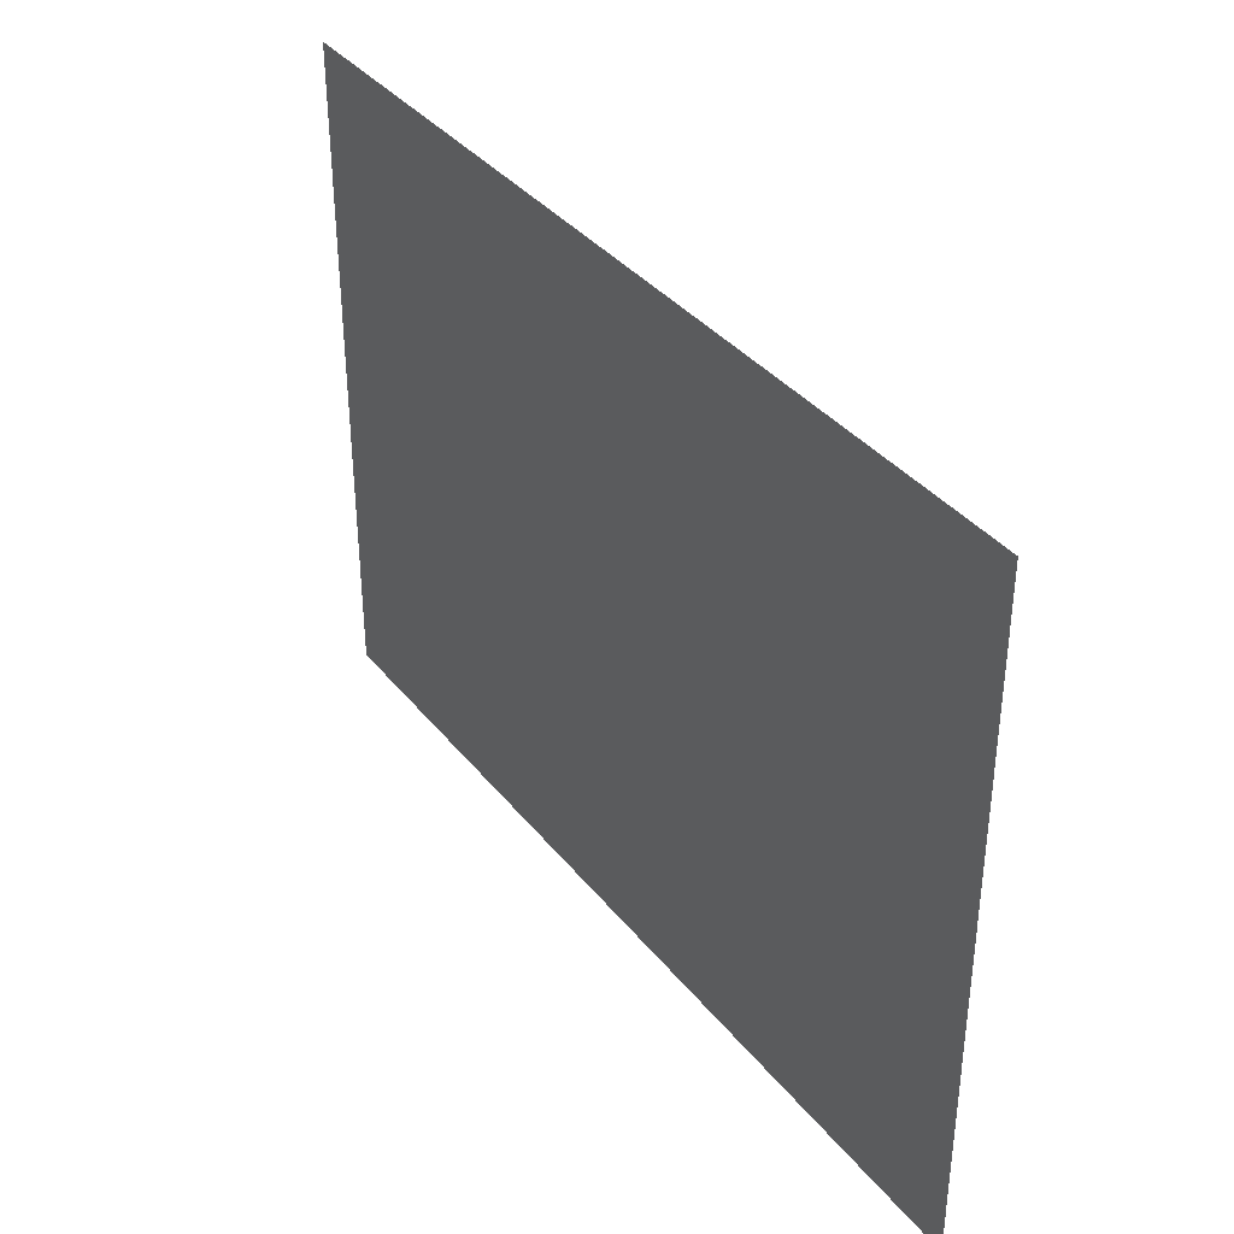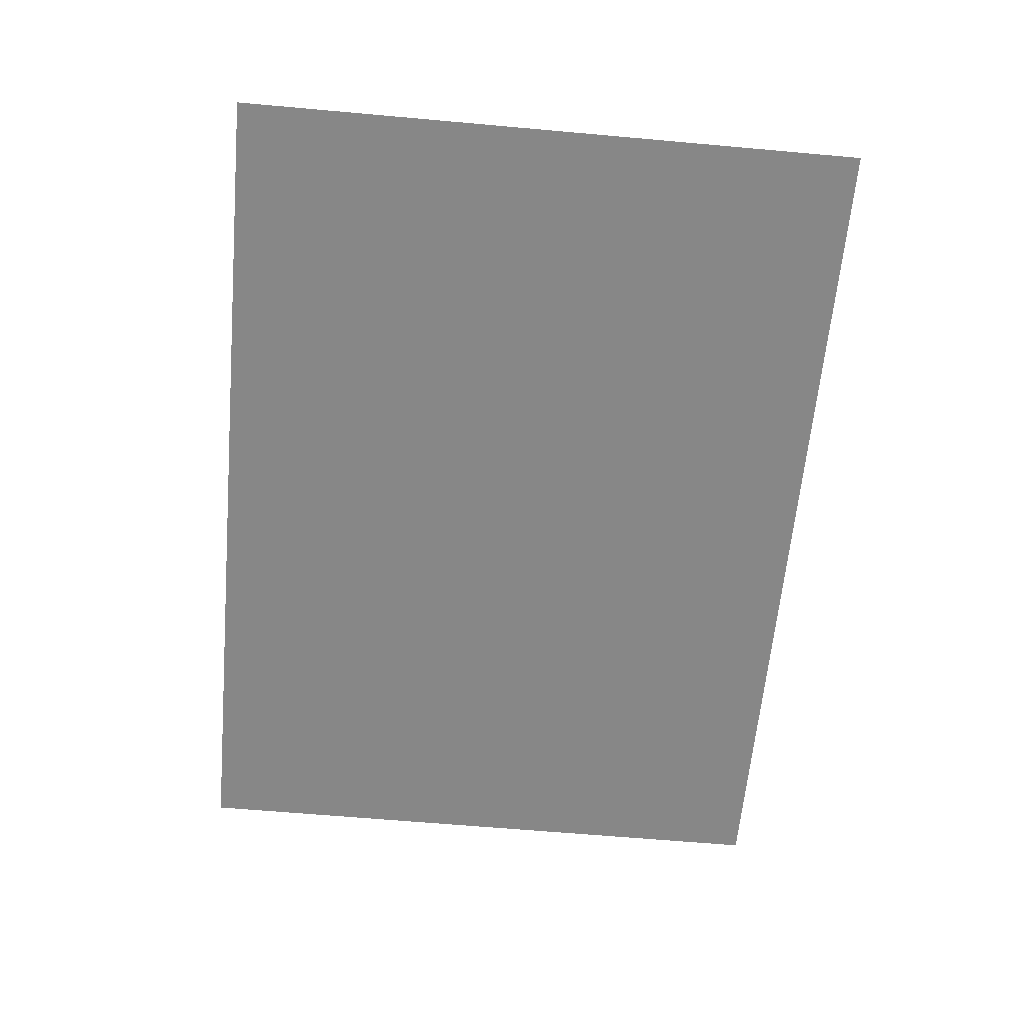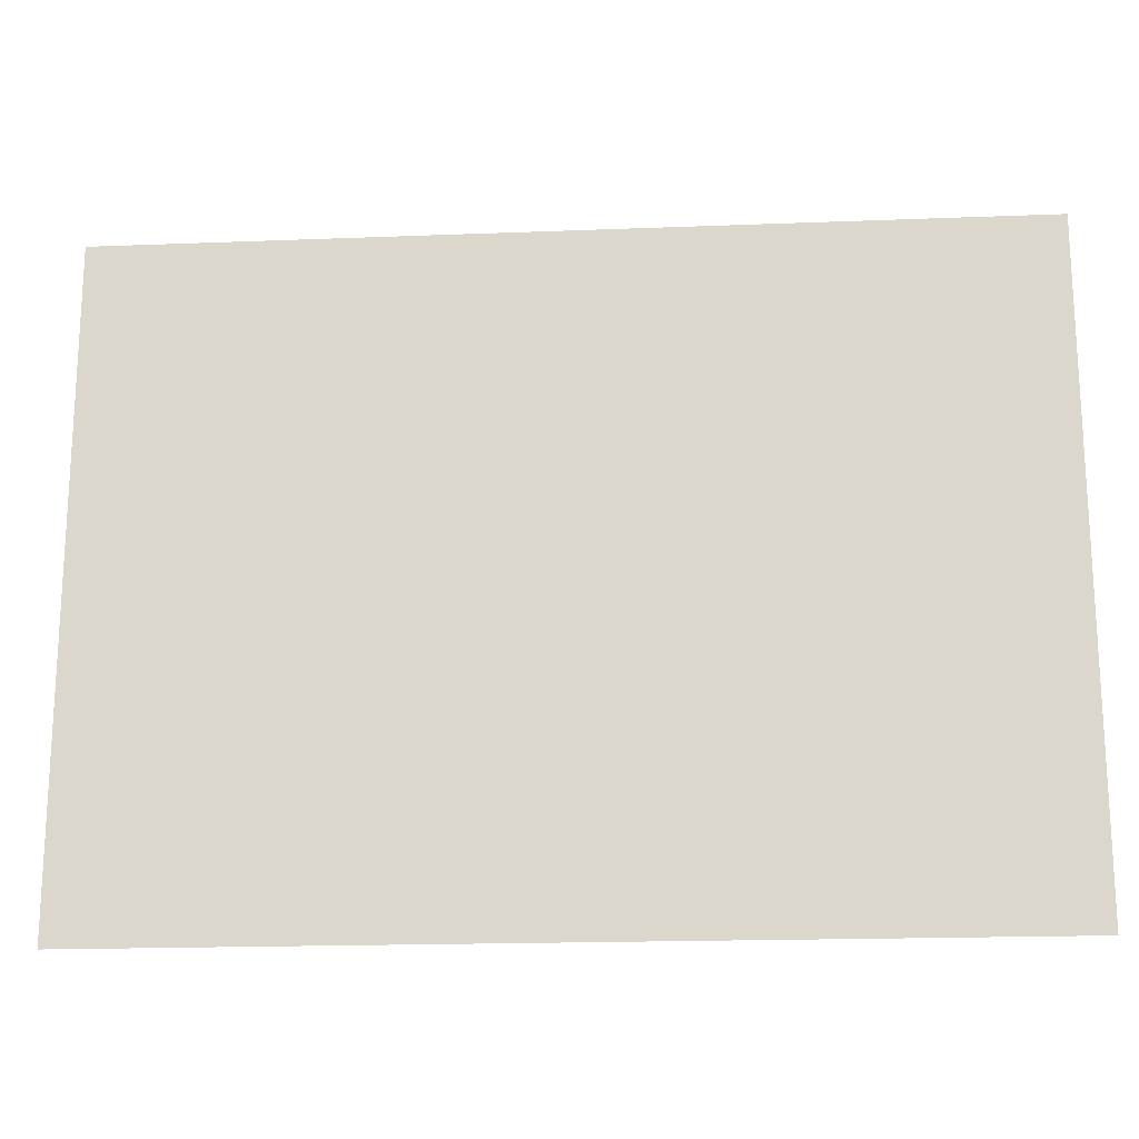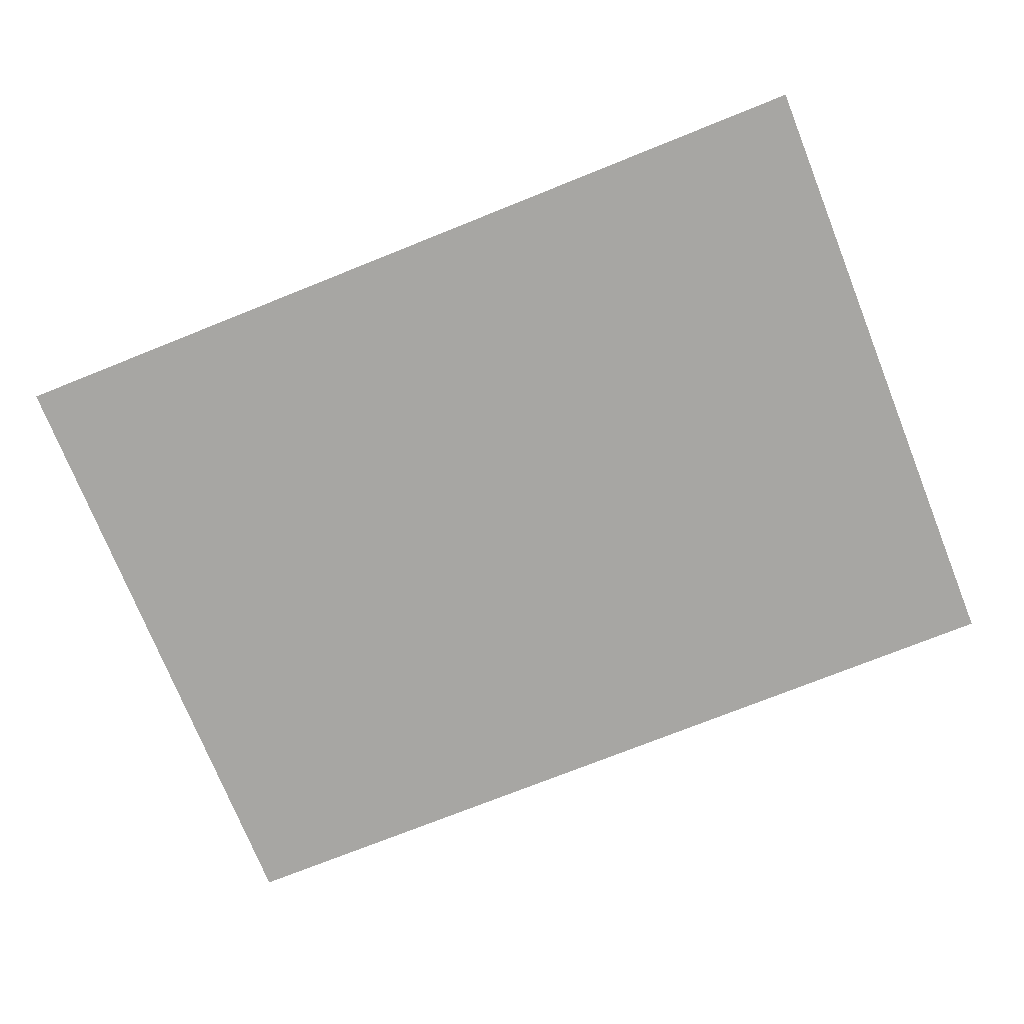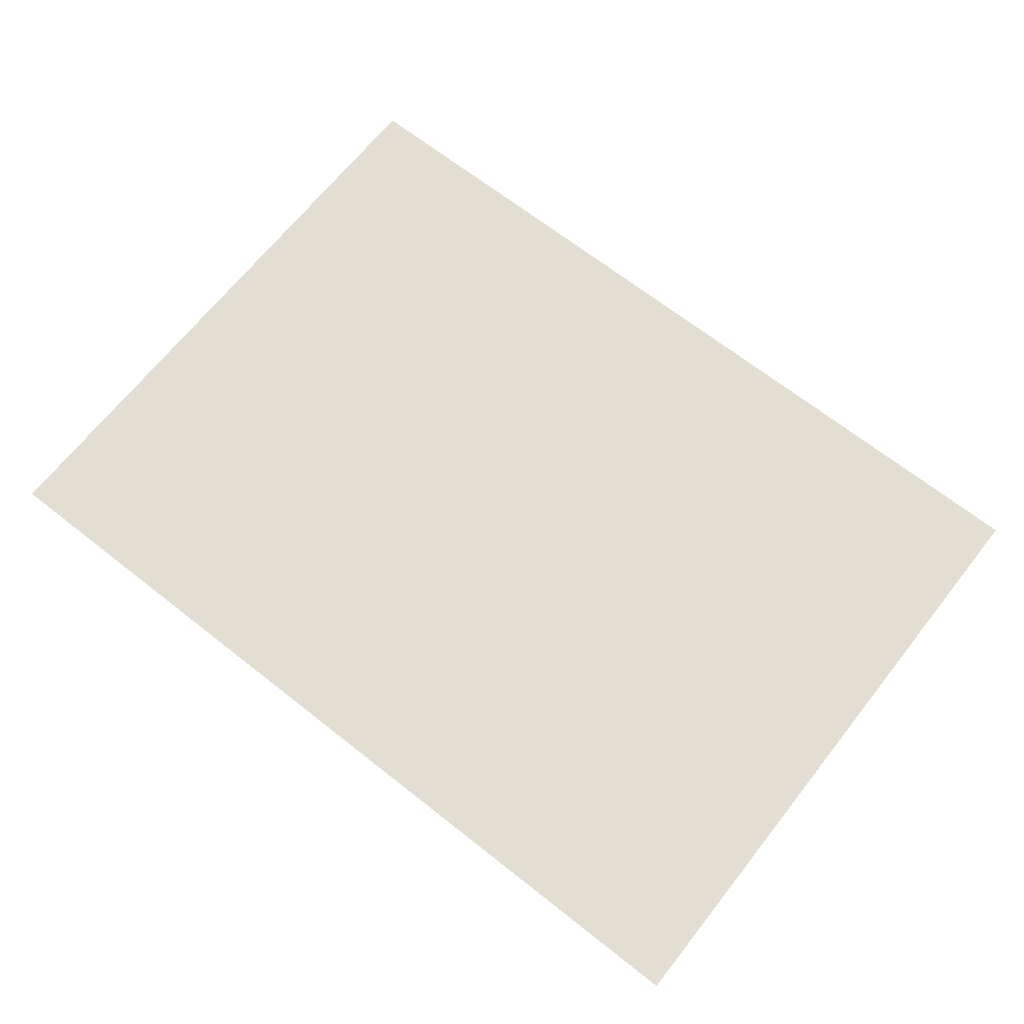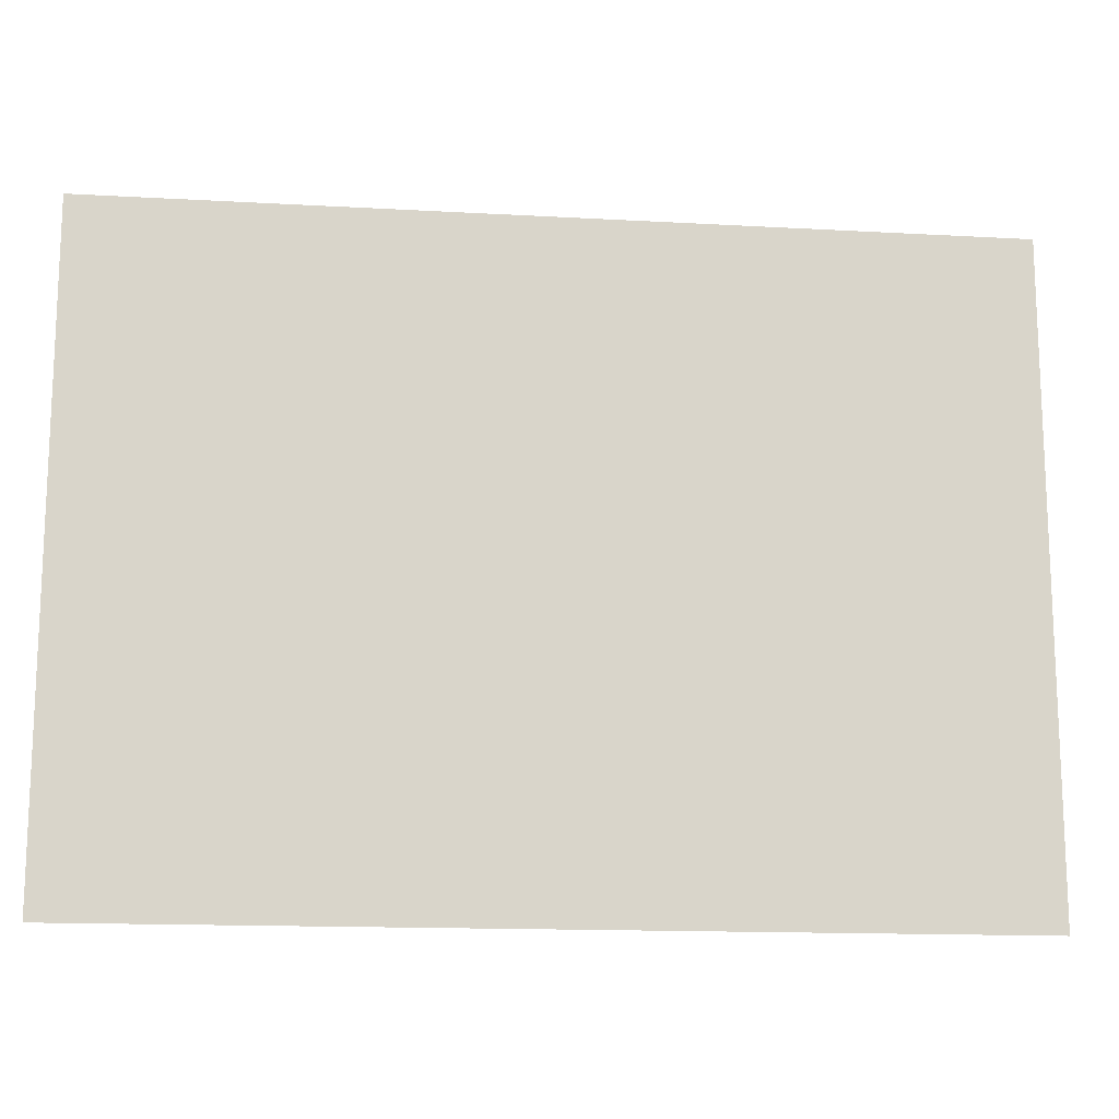
<metadata>
{"format":"obj","ext":"obj","renderer":"f3d","projection":"perspective","resolution":1024,"background":"white","views":[{"elev":36.7,"azim":56.5,"up":"+Y"},{"elev":-62.5,"azim":-95.2,"up":"+Z"},{"elev":-18.4,"azim":-175.7,"up":"+Y"},{"elev":-74.2,"azim":-158.2,"up":"+Z"},{"elev":67.5,"azim":-141.7,"up":"+Z"},{"elev":-14.7,"azim":173.1,"up":"+Y"}]}
</metadata>
<code>
o Group2/mesh1/mesh1-geometry#mesh1-geometry
v 0.5706 0.5949 0.5272
v -0.5776 -0.2381 0.5272
v 0.5706 -0.2381 0.5272
v -0.5776 0.5949 0.5272
f 1 2 3
f 2 1 4
f 3 2 1
f 4 1 2

</code>
